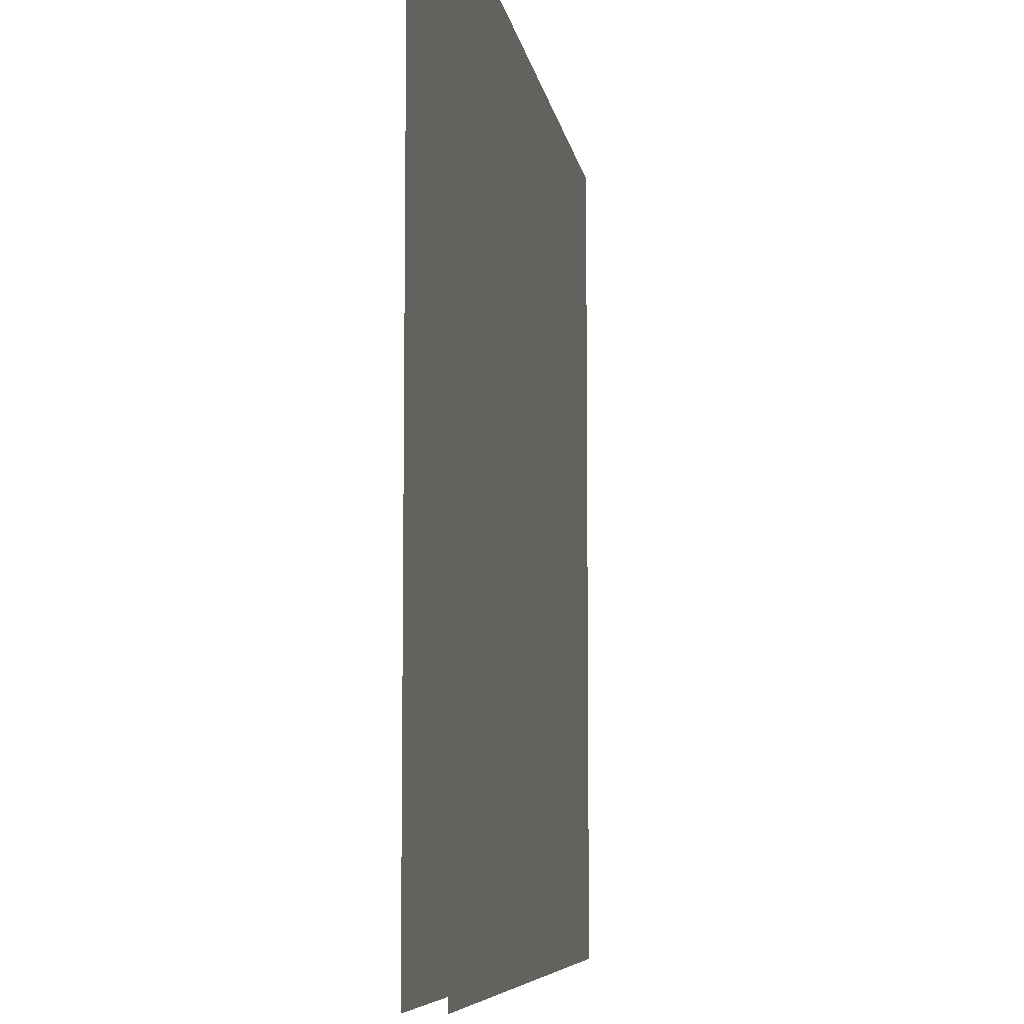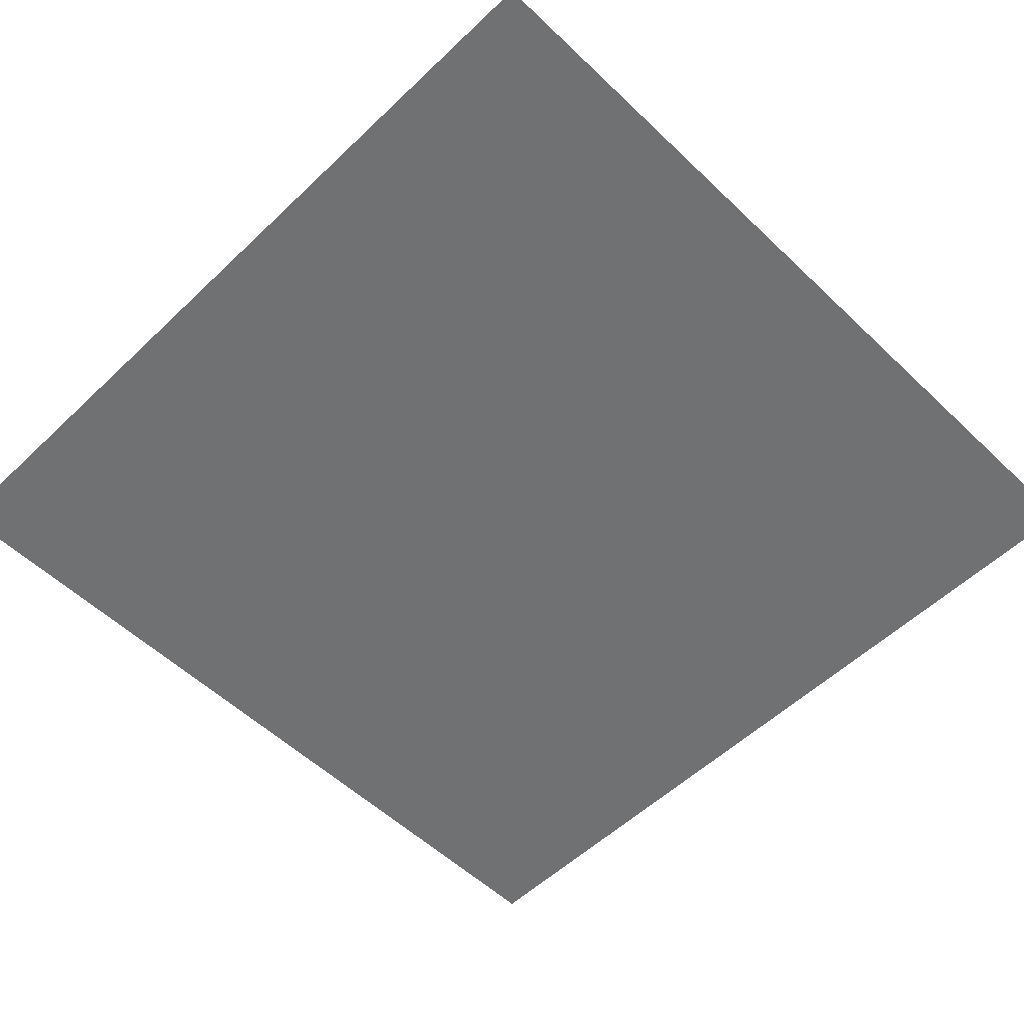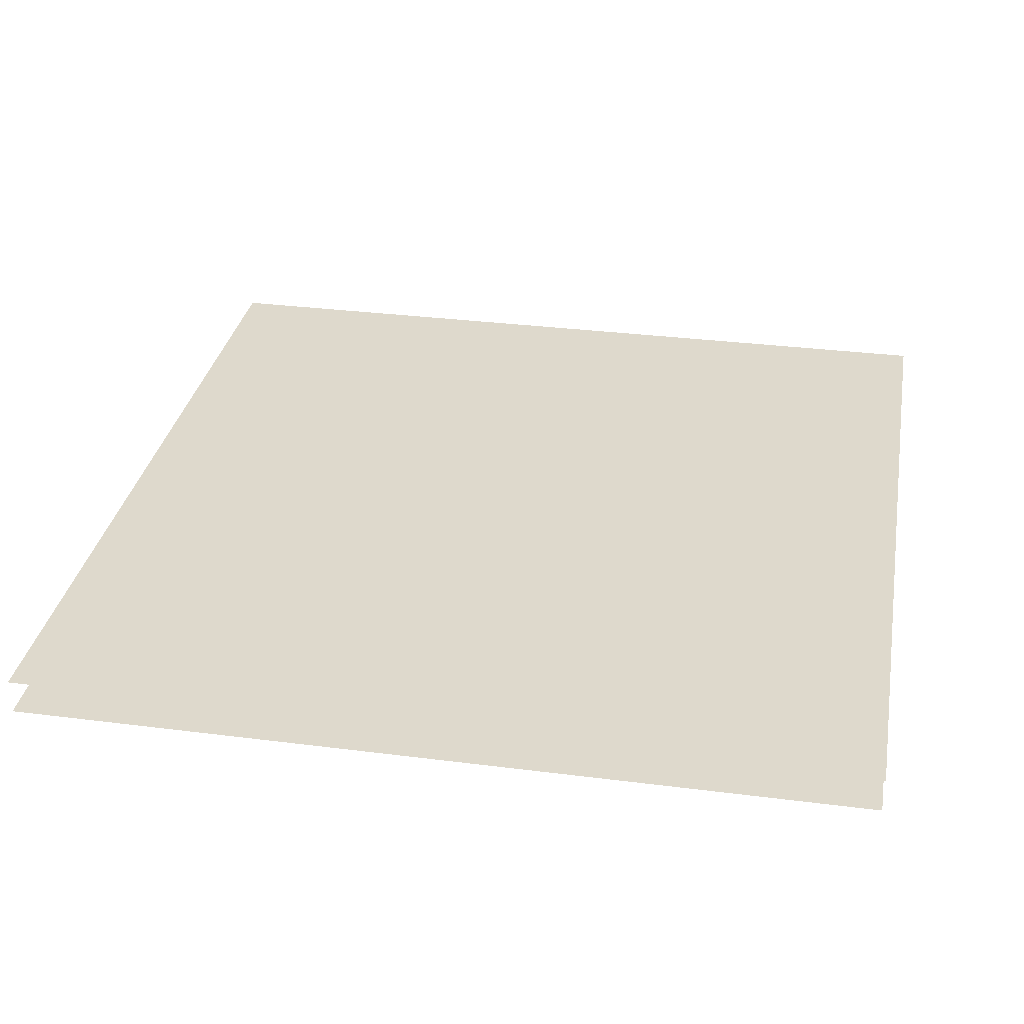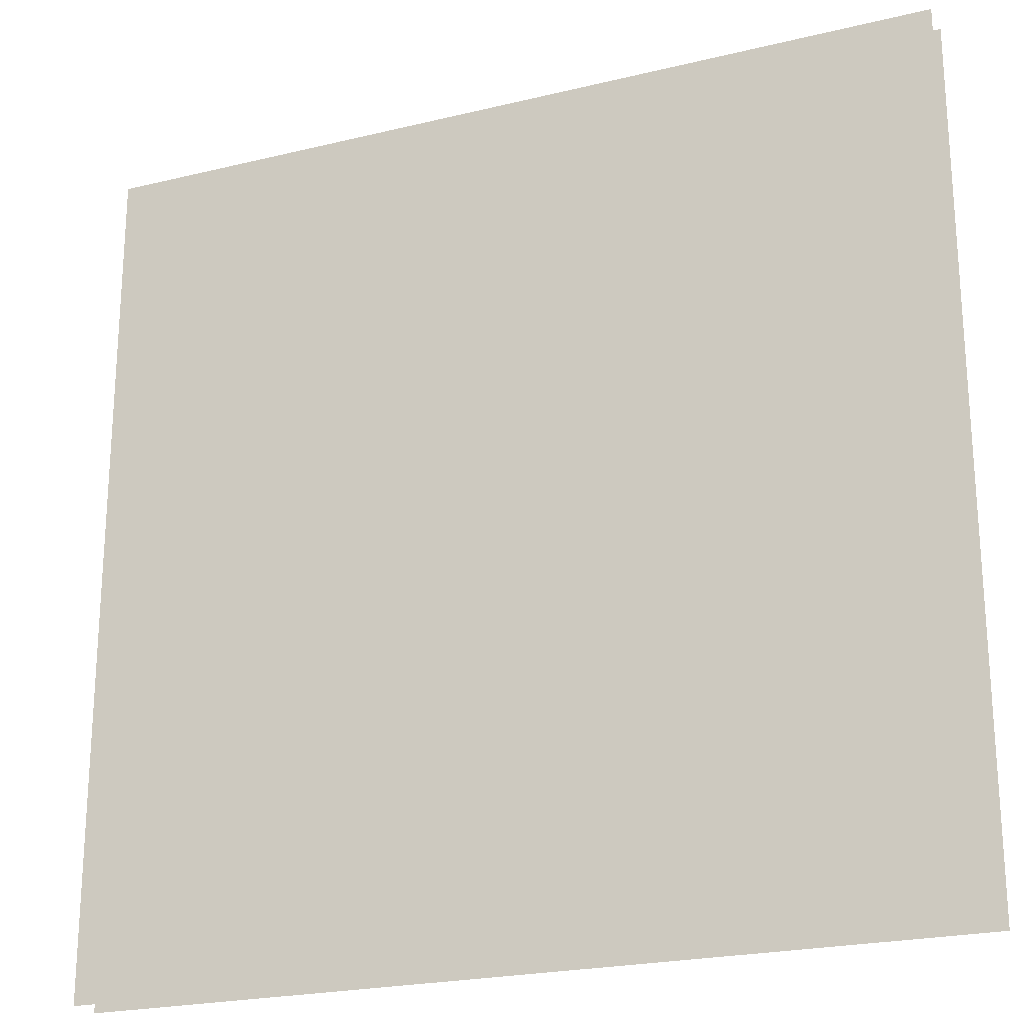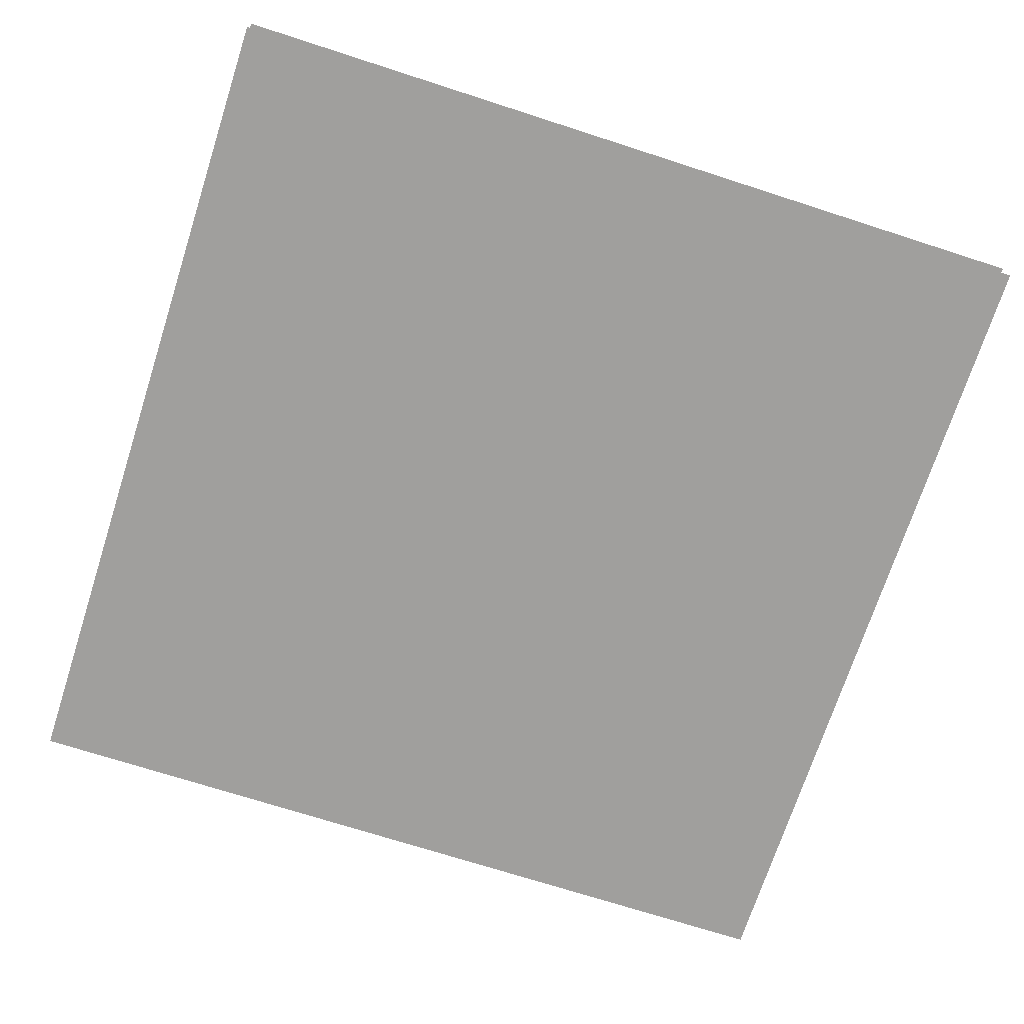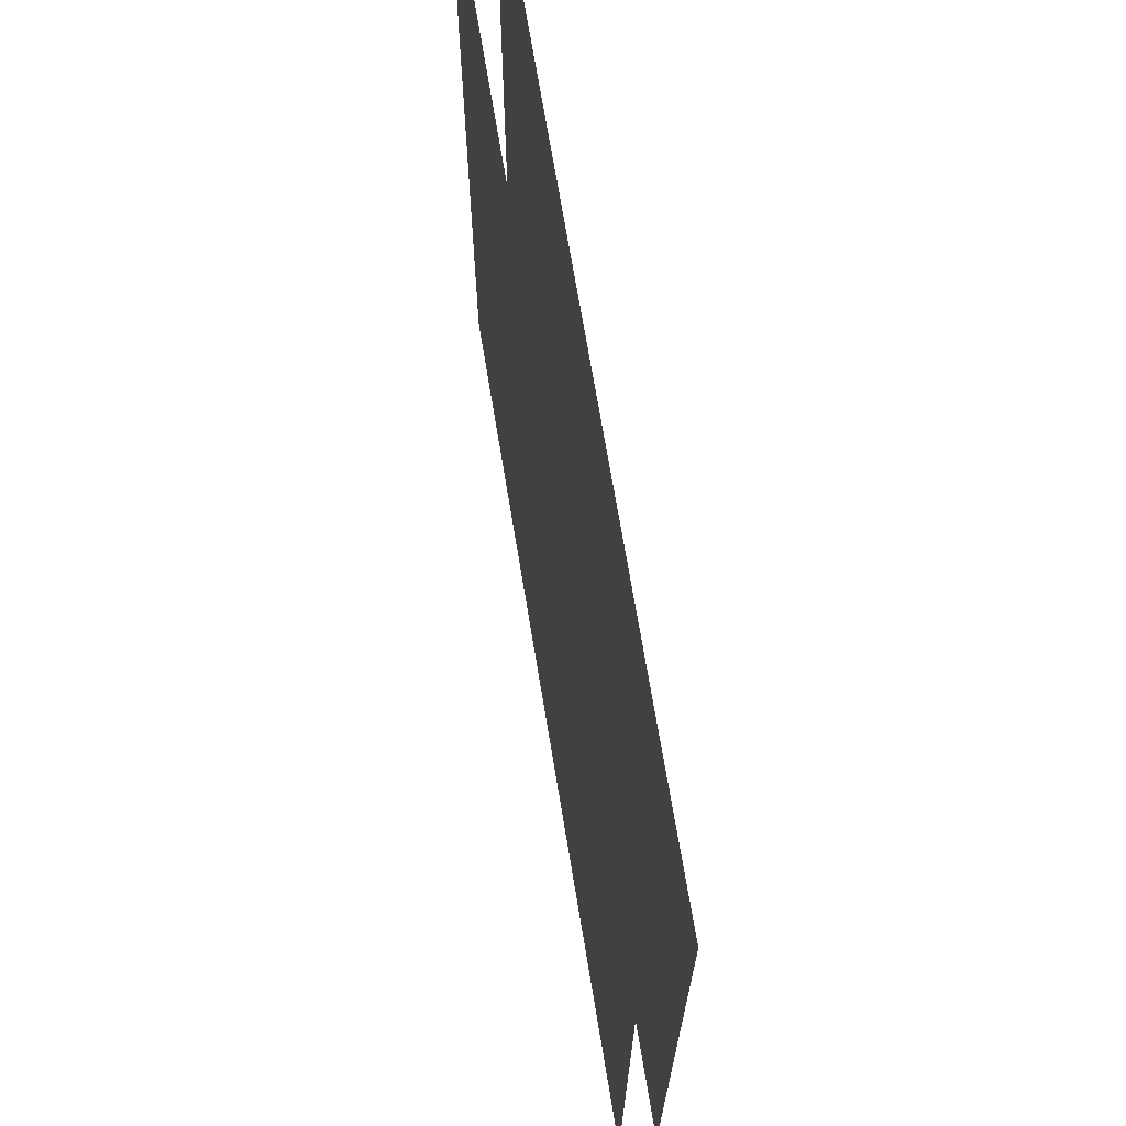
<metadata>
{"format":"obj","ext":"obj","renderer":"f3d","projection":"perspective","resolution":1024,"background":"white","views":[{"elev":-7.3,"azim":-81.3,"up":"+Z"},{"elev":-55.1,"azim":-135.0,"up":"+Y"},{"elev":32.0,"azim":-79.8,"up":"+Y"},{"elev":-22.6,"azim":22.8,"up":"+Z"},{"elev":-71.4,"azim":72.1,"up":"+Y"},{"elev":70.1,"azim":80.6,"up":"+Z"}]}
</metadata>
<code>
o Ceiling
g Cube
v 0 3 0
v -3 3 0
v 0 3 -3
v -3 3 -3
v 0 2.875 -3
v -3 2.875 -3
v 0 2.875 0
v -3 2.875 0
g Cube
f 3 4 2 1
f 7 8 6 5

</code>
